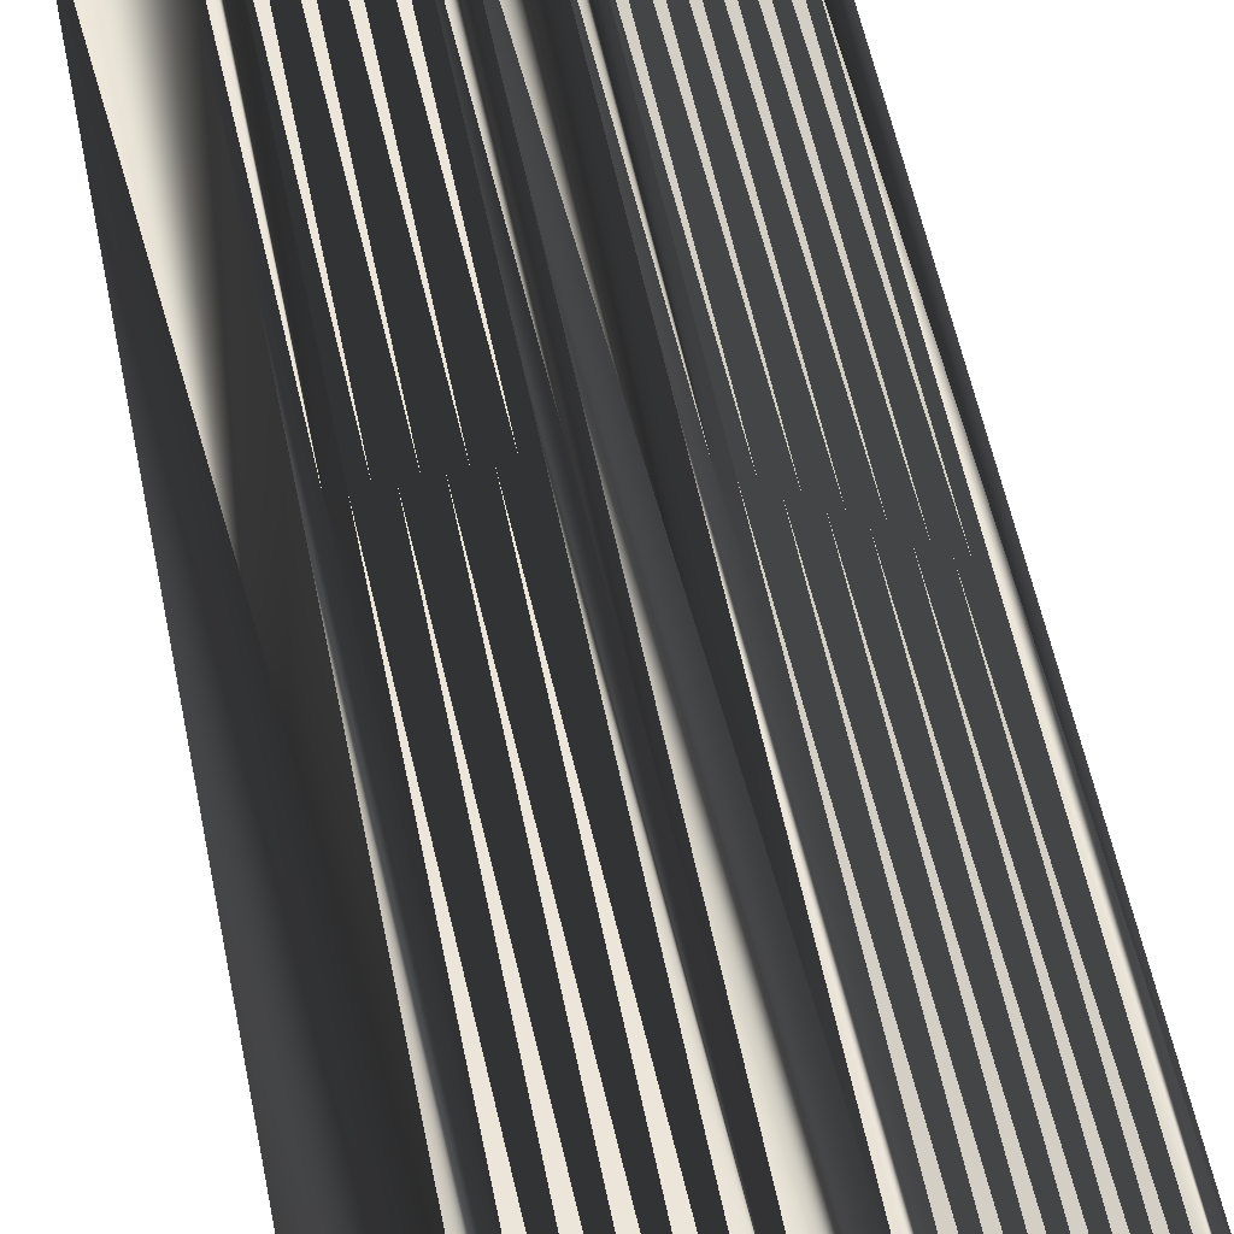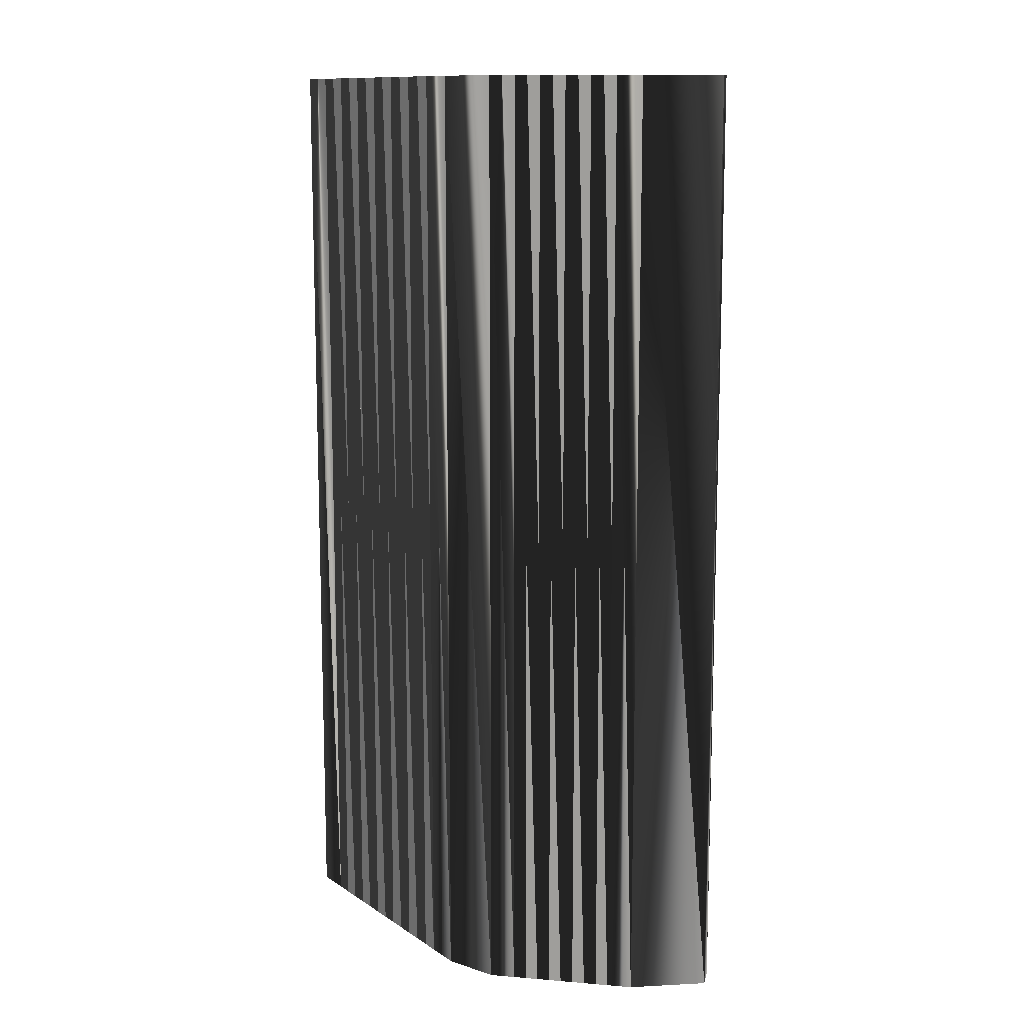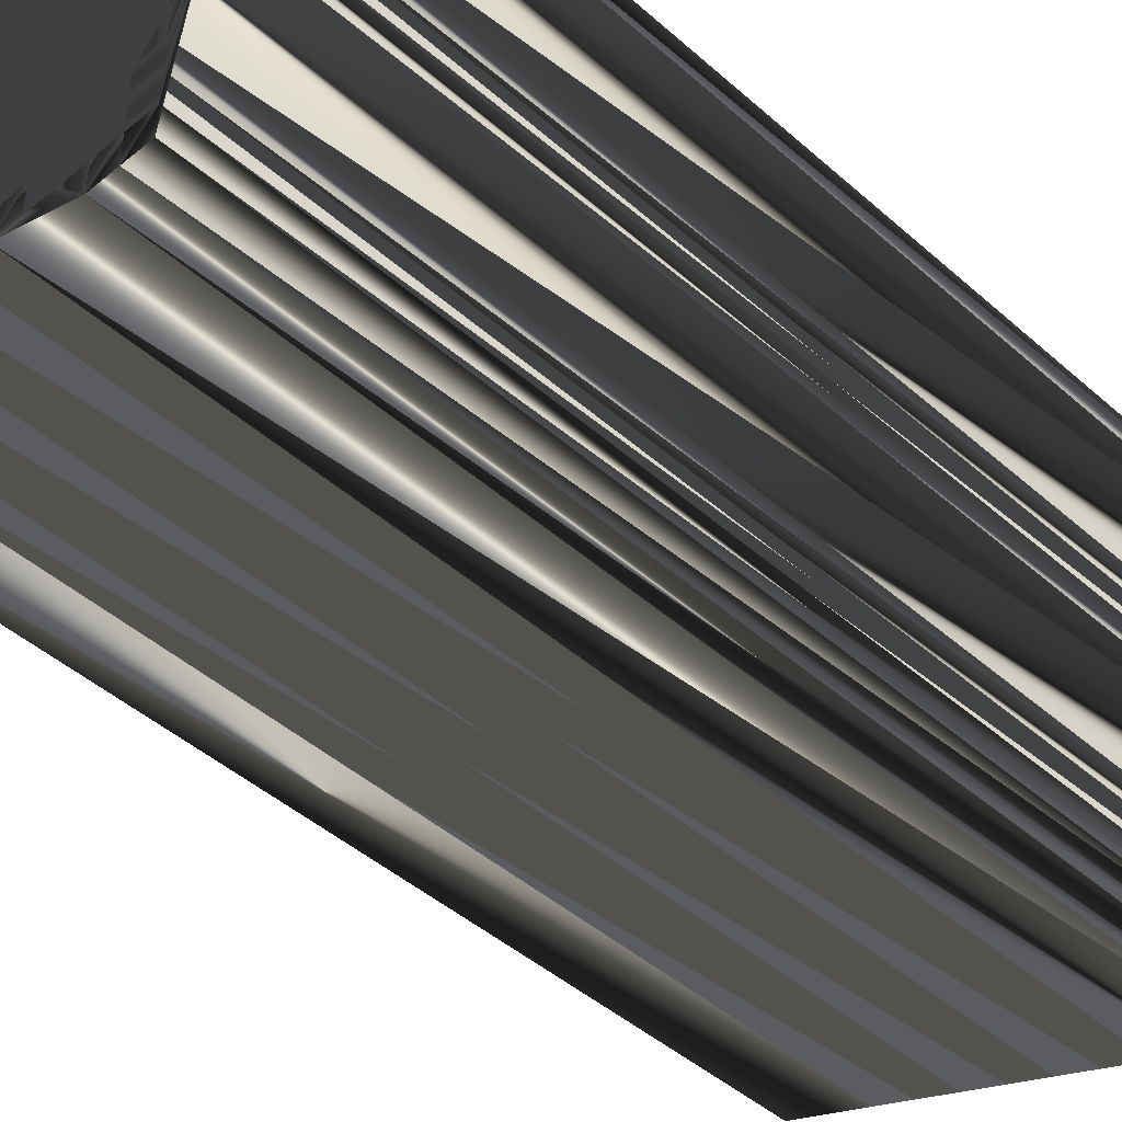
<metadata>
{"format":"obj","ext":"obj","renderer":"f3d","projection":"perspective","resolution":1024,"background":"white","views":[{"elev":60.0,"azim":-11.9,"up":"+Y"},{"elev":11.8,"azim":-168.7,"up":"+Z"},{"elev":-43.9,"azim":-136.1,"up":"+Y"}]}
</metadata>
<code>
v 24.56 282.1 0
v 24.56 282.9 0
v 25.36 277.3 0
v 25.36 278.1 0
v 25.36 278.9 0
v 25.36 279.7 0
v 25.36 280.5 0
v 25.36 281.3 0
v 25.36 282.1 0
v 25.36 282.9 0
v 26.16 272.5 0
v 26.16 273.3 0
v 26.16 274.1 0
v 26.16 274.9 0
v 26.16 275.7 0
v 26.16 276.5 0
v 26.16 277.3 0
v 26.16 278.1 0
v 26.16 278.9 0
v 26.16 279.7 0
v 26.16 280.5 0
v 26.16 281.3 0
v 26.16 282.1 0
v 26.16 282.9 0
v 26.96 272.5 0
v 26.96 273.3 0
v 26.96 274.1 0
v 26.96 274.9 0
v 26.96 275.7 0
v 26.96 276.5 0
v 26.96 277.3 0
v 26.96 278.1 0
v 26.96 278.9 0
v 26.96 279.7 0
v 26.96 280.5 0
v 26.96 281.3 0
v 26.96 282.1 0
v 26.96 282.9 0
v 26.96 283.7 0
v 27.76 272.5 0
v 27.76 273.3 0
v 27.76 274.1 0
v 27.76 274.9 0
v 27.76 275.7 0
v 27.76 276.5 0
v 27.76 277.3 0
v 27.76 278.1 0
v 27.76 278.9 0
v 27.76 279.7 0
v 27.76 280.5 0
v 27.76 281.3 0
v 27.76 282.1 0
v 27.76 282.9 0
v 27.76 283.7 0
v 28.56 273.3 0
v 28.56 274.1 0
v 28.56 274.9 0
v 28.56 275.7 0
v 28.56 276.5 0
v 28.56 277.3 0
v 28.56 278.1 0
v 28.56 278.9 0
v 28.56 279.7 0
v 28.56 280.5 0
v 28.56 281.3 0
v 28.56 282.1 0
v 28.56 282.9 0
v 28.56 283.7 0
v 29.36 273.3 0
v 29.36 274.1 0
v 29.36 274.9 0
v 29.36 275.7 0
v 29.36 276.5 0
v 29.36 277.3 0
v 29.36 278.1 0
v 29.36 278.9 0
v 29.36 279.7 0
v 29.36 280.5 0
v 29.36 281.3 0
v 29.36 282.1 0
v 29.36 282.9 0
v 29.36 283.7 0
v 30.16 273.3 0
v 30.16 274.1 0
v 30.16 274.9 0
v 30.16 275.7 0
v 30.16 276.5 0
v 30.16 277.3 0
v 30.16 278.1 0
v 30.16 278.9 0
v 30.16 279.7 0
v 30.16 280.5 0
v 30.16 281.3 0
v 30.16 282.1 0
v 30.16 282.9 0
v 30.16 283.7 0
v 30.96 274.1 0
v 30.96 274.9 0
v 30.96 275.7 0
v 30.96 276.5 0
v 30.96 277.3 0
v 30.96 278.1 0
v 30.96 278.9 0
v 30.96 279.7 0
v 30.96 280.5 0
v 30.96 281.3 0
v 30.96 282.1 0
v 30.96 282.9 0
v 30.96 283.7 0
v 31.76 274.1 0
v 31.76 274.9 0
v 31.76 275.7 0
v 31.76 276.5 0
v 31.76 277.3 0
v 31.76 278.1 0
v 31.76 278.9 0
v 31.76 279.7 0
v 31.76 280.5 0
v 31.76 281.3 0
v 31.76 282.1 0
v 31.76 282.9 0
v 31.76 283.7 0
v 32.56 274.1 0
v 32.56 274.9 0
v 32.56 275.7 0
v 32.56 276.5 0
v 32.56 277.3 0
v 32.56 278.1 0
v 32.56 278.9 0
v 32.56 279.7 0
v 32.56 280.5 0
v 32.56 281.3 0
v 32.56 282.1 0
v 32.56 282.9 0
v 33.36 274.9 0
v 33.36 275.7 0
v 33.36 276.5 0
v 33.36 277.3 0
v 33.36 278.1 0
v 33.36 278.9 0
v 33.36 279.7 0
v 33.36 280.5 0
v 33.36 281.3 0
v 33.36 282.1 0
v 33.36 282.9 0
v 34.16 274.9 0
v 34.16 275.7 0
v 34.16 276.5 0
v 34.16 277.3 0
v 34.16 278.1 0
v 34.16 278.9 0
v 34.16 279.7 0
v 34.16 280.5 0
v 34.16 281.3 0
v 34.16 282.1 0
v 34.96 274.9 0
v 34.96 275.7 0
v 34.96 276.5 0
v 34.96 277.3 0
v 34.96 278.1 0
v 34.96 278.9 0
v 34.96 279.7 0
v 34.96 280.5 0
v 34.96 281.3 0
v 35.76 275.7 0
v 35.76 276.5 0
v 35.76 277.3 0
v 35.76 278.1 0
v 35.76 278.9 0
v 35.76 279.7 0
v 35.76 280.5 0
v 36.56 275.7 0
v 36.56 276.5 0
v 36.56 277.3 0
v 36.56 278.1 0
v 36.56 278.9 0
v 36.56 279.7 0
v 37.36 275.7 0
v 37.36 276.5 0
v 37.36 277.3 0
v 37.36 278.1 0
v 37.36 278.9 0
v 38.16 276.5 0
v 38.16 277.3 0
v 38.16 278.1 0
v 38.96 276.5 0
v 38.96 277.3 0
v 39.76 276.5 0
v 24.56 282.1 30
v 24.56 282.9 30
v 25.36 277.3 30
v 25.36 278.1 30
v 25.36 278.9 30
v 25.36 279.7 30
v 25.36 280.5 30
v 25.36 281.3 30
v 25.36 282.1 30
v 25.36 282.9 30
v 26.16 272.5 30
v 26.16 273.3 30
v 26.16 274.1 30
v 26.16 274.9 30
v 26.16 275.7 30
v 26.16 276.5 30
v 26.16 277.3 30
v 26.16 278.1 30
v 26.16 278.9 30
v 26.16 279.7 30
v 26.16 280.5 30
v 26.16 281.3 30
v 26.16 282.1 30
v 26.16 282.9 30
v 26.96 272.5 30
v 26.96 273.3 30
v 26.96 274.1 30
v 26.96 274.9 30
v 26.96 275.7 30
v 26.96 276.5 30
v 26.96 277.3 30
v 26.96 278.1 30
v 26.96 278.9 30
v 26.96 279.7 30
v 26.96 280.5 30
v 26.96 281.3 30
v 26.96 282.1 30
v 26.96 282.9 30
v 26.96 283.7 30
v 27.76 272.5 30
v 27.76 273.3 30
v 27.76 274.1 30
v 27.76 274.9 30
v 27.76 275.7 30
v 27.76 276.5 30
v 27.76 277.3 30
v 27.76 278.1 30
v 27.76 278.9 30
v 27.76 279.7 30
v 27.76 280.5 30
v 27.76 281.3 30
v 27.76 282.1 30
v 27.76 282.9 30
v 27.76 283.7 30
v 28.56 273.3 30
v 28.56 274.1 30
v 28.56 274.9 30
v 28.56 275.7 30
v 28.56 276.5 30
v 28.56 277.3 30
v 28.56 278.1 30
v 28.56 278.9 30
v 28.56 279.7 30
v 28.56 280.5 30
v 28.56 281.3 30
v 28.56 282.1 30
v 28.56 282.9 30
v 28.56 283.7 30
v 29.36 273.3 30
v 29.36 274.1 30
v 29.36 274.9 30
v 29.36 275.7 30
v 29.36 276.5 30
v 29.36 277.3 30
v 29.36 278.1 30
v 29.36 278.9 30
v 29.36 279.7 30
v 29.36 280.5 30
v 29.36 281.3 30
v 29.36 282.1 30
v 29.36 282.9 30
v 29.36 283.7 30
v 30.16 273.3 30
v 30.16 274.1 30
v 30.16 274.9 30
v 30.16 275.7 30
v 30.16 276.5 30
v 30.16 277.3 30
v 30.16 278.1 30
v 30.16 278.9 30
v 30.16 279.7 30
v 30.16 280.5 30
v 30.16 281.3 30
v 30.16 282.1 30
v 30.16 282.9 30
v 30.16 283.7 30
v 30.96 274.1 30
v 30.96 274.9 30
v 30.96 275.7 30
v 30.96 276.5 30
v 30.96 277.3 30
v 30.96 278.1 30
v 30.96 278.9 30
v 30.96 279.7 30
v 30.96 280.5 30
v 30.96 281.3 30
v 30.96 282.1 30
v 30.96 282.9 30
v 30.96 283.7 30
v 31.76 274.1 30
v 31.76 274.9 30
v 31.76 275.7 30
v 31.76 276.5 30
v 31.76 277.3 30
v 31.76 278.1 30
v 31.76 278.9 30
v 31.76 279.7 30
v 31.76 280.5 30
v 31.76 281.3 30
v 31.76 282.1 30
v 31.76 282.9 30
v 31.76 283.7 30
v 32.56 274.1 30
v 32.56 274.9 30
v 32.56 275.7 30
v 32.56 276.5 30
v 32.56 277.3 30
v 32.56 278.1 30
v 32.56 278.9 30
v 32.56 279.7 30
v 32.56 280.5 30
v 32.56 281.3 30
v 32.56 282.1 30
v 32.56 282.9 30
v 33.36 274.9 30
v 33.36 275.7 30
v 33.36 276.5 30
v 33.36 277.3 30
v 33.36 278.1 30
v 33.36 278.9 30
v 33.36 279.7 30
v 33.36 280.5 30
v 33.36 281.3 30
v 33.36 282.1 30
v 33.36 282.9 30
v 34.16 274.9 30
v 34.16 275.7 30
v 34.16 276.5 30
v 34.16 277.3 30
v 34.16 278.1 30
v 34.16 278.9 30
v 34.16 279.7 30
v 34.16 280.5 30
v 34.16 281.3 30
v 34.16 282.1 30
v 34.96 274.9 30
v 34.96 275.7 30
v 34.96 276.5 30
v 34.96 277.3 30
v 34.96 278.1 30
v 34.96 278.9 30
v 34.96 279.7 30
v 34.96 280.5 30
v 34.96 281.3 30
v 35.76 275.7 30
v 35.76 276.5 30
v 35.76 277.3 30
v 35.76 278.1 30
v 35.76 278.9 30
v 35.76 279.7 30
v 35.76 280.5 30
v 36.56 275.7 30
v 36.56 276.5 30
v 36.56 277.3 30
v 36.56 278.1 30
v 36.56 278.9 30
v 36.56 279.7 30
v 37.36 275.7 30
v 37.36 276.5 30
v 37.36 277.3 30
v 37.36 278.1 30
v 37.36 278.9 30
v 38.16 276.5 30
v 38.16 277.3 30
v 38.16 278.1 30
v 38.96 276.5 30
v 38.96 277.3 30
v 39.76 276.5 30
f 22 21 35
f 42 43 28
f 38 39 24
f 15 16 3
f 14 3 13
f 41 42 27
f 60 47 46
f 121 108 120
f 24 23 37
f 67 53 66
f 19 6 5
f 66 79 80
f 133 132 143
f 78 79 65
f 31 45 46
f 65 79 66
f 115 116 103
f 87 99 100
f 25 26 12
f 15 3 14
f 55 42 41
f 73 72 86
f 13 26 27
f 102 114 115
f 56 70 57
f 88 100 101
f 46 47 32
f 89 88 101
f 32 47 33
f 14 27 28
f 32 31 46
f 78 77 91
f 35 50 36
f 63 77 64
f 66 80 67
f 5 1 4
f 30 17 16
f 7 21 8
f 66 53 52
f 64 65 51
f 81 67 80
f 82 81 95
f 104 105 92
f 96 95 108
f 120 133 121
f 63 62 76
f 79 92 93
f 106 107 94
f 89 76 75
f 107 95 94
f 93 94 80
f 128 129 116
f 130 129 140
f 103 116 104
f 130 118 117
f 143 144 133
f 132 131 142
f 154 153 163
f 143 142 153
f 150 140 139
f 152 142 141
f 185 181 184
f 161 152 151
f 115 127 128
f 152 161 162
f 128 138 139
f 170 163 162
f 139 149 150
f 151 160 161
f 187 186 188
f 173 167 166
f 100 112 113
f 88 74 87
f 101 113 114
f 113 126 114
f 114 126 127
f 157 158 148
f 40 55 41
f 113 125 126
f 138 148 149
f 126 125 136
f 149 158 159
f 165 158 157
f 40 69 55
f 172 178 173
f 83 110 97
f 25 12 11
f 3 12 13
f 40 41 26
f 12 26 13
f 13 27 14
f 43 44 29
f 28 15 14
f 42 56 43
f 42 28 27
f 42 55 56
f 16 29 30
f 25 40 26
f 26 41 27
f 83 69 40
f 55 69 56
f 59 58 72
f 56 69 70
f 71 84 85
f 83 84 70
f 69 83 70
f 123 110 83
f 83 97 84
f 72 58 71
f 84 97 85
f 85 97 98
f 43 56 57
f 86 72 85
f 57 70 71
f 71 70 84
f 73 59 72
f 72 71 85
f 43 57 44
f 60 61 47
f 44 57 58
f 60 73 74
f 59 45 58
f 58 57 71
f 73 86 87
f 98 86 85
f 75 74 88
f 88 87 100
f 75 88 89
f 103 102 115
f 31 17 30
f 62 48 61
f 46 59 60
f 60 59 73
f 75 61 74
f 74 73 87
f 15 28 29
f 30 44 45
f 20 34 21
f 31 18 17
f 28 43 29
f 29 44 30
f 44 58 45
f 45 59 46
f 17 4 3
f 16 15 29
f 32 18 31
f 31 30 45
f 3 11 12
f 18 5 4
f 1 5 6
f 18 4 17
f 17 3 16
f 18 19 5
f 1 6 7
f 19 32 33
f 20 21 7
f 18 32 19
f 19 20 6
f 34 49 35
f 33 20 19
f 35 49 50
f 35 36 22
f 63 64 50
f 52 65 66
f 20 7 6
f 1 7 8
f 35 21 34
f 34 20 33
f 1 3 4
f 1 8 9
f 50 51 36
f 1 9 2
f 39 10 24
f 2 9 10
f 52 53 38
f 10 9 23
f 23 9 22
f 2 10 39
f 9 8 22
f 22 8 21
f 24 10 23
f 23 22 36
f 38 24 37
f 37 23 36
f 38 37 52
f 51 37 36
f 52 51 65
f 65 64 78
f 67 54 53
f 53 39 38
f 39 53 54
f 54 67 68
f 68 67 81
f 82 95 96
f 78 92 79
f 79 93 80
f 82 68 81
f 81 80 94
f 93 106 94
f 94 95 81
f 76 90 77
f 77 78 64
f 90 89 102
f 91 92 78
f 34 33 48
f 49 63 50
f 52 37 51
f 51 50 64
f 60 74 61
f 47 48 33
f 62 49 48
f 48 49 34
f 75 62 61
f 61 48 47
f 75 76 62
f 62 63 49
f 89 90 76
f 76 77 63
f 89 101 102
f 90 91 77
f 103 104 91
f 103 91 90
f 103 90 102
f 102 101 114
f 115 114 127
f 129 139 140
f 116 129 117
f 107 119 120
f 131 141 142
f 130 131 118
f 117 105 104
f 104 92 91
f 115 128 116
f 116 117 104
f 118 106 105
f 105 93 92
f 120 108 107
f 106 93 105
f 106 119 107
f 107 108 95
f 96 108 109
f 109 108 121
f 133 120 132
f 109 121 122
f 132 120 119
f 118 105 117
f 106 118 119
f 119 118 131
f 143 154 144
f 133 134 121
f 130 140 141
f 131 132 119
f 144 145 134
f 144 134 133
f 144 154 155
f 134 122 121
f 122 134 145
f 143 153 154
f 144 155 145
f 154 164 155
f 143 132 142
f 141 131 130
f 164 154 163
f 163 153 162
f 164 163 171
f 162 169 170
f 170 171 163
f 171 170 177
f 140 151 141
f 141 151 152
f 162 153 152
f 152 153 142
f 130 117 129
f 129 128 139
f 168 167 174
f 161 169 162
f 169 168 175
f 169 176 170
f 181 182 176
f 176 177 170
f 177 176 182
f 182 181 185
f 185 184 187
f 174 179 180
f 186 184 183
f 148 147 157
f 187 184 186
f 156 172 165
f 166 172 173
f 169 161 168
f 183 184 180
f 175 180 181
f 173 179 174
f 169 175 176
f 174 180 175
f 175 181 176
f 179 183 180
f 180 184 181
f 160 167 168
f 160 168 161
f 160 159 167
f 168 174 175
f 148 158 149
f 140 150 151
f 149 159 150
f 150 160 151
f 87 86 99
f 100 113 101
f 127 137 138
f 127 138 128
f 127 126 137
f 138 149 139
f 160 150 159
f 172 166 165
f 159 158 166
f 167 173 174
f 124 111 123
f 138 137 148
f 123 111 110
f 137 147 148
f 99 111 112
f 99 112 100
f 99 98 111
f 112 125 113
f 99 86 98
f 98 97 110
f 98 110 111
f 111 124 112
f 125 135 136
f 125 124 135
f 125 112 124
f 124 123 135
f 123 146 135
f 135 146 136
f 156 165 157
f 147 156 157
f 126 136 137
f 137 136 147
f 136 146 147
f 147 146 156
f 167 159 166
f 166 158 165
f 178 186 183
f 156 146 123
f 178 183 179
f 173 178 179
f 188 186 178
f 178 172 156
f 209 210 223
f 231 230 216
f 227 226 212
f 204 203 191
f 191 202 201
f 230 229 215
f 235 248 234
f 296 309 308
f 211 212 225
f 241 255 254
f 194 207 193
f 267 254 268
f 320 321 331
f 267 266 253
f 233 219 234
f 267 253 254
f 304 303 291
f 287 275 288
f 214 213 200
f 191 203 202
f 230 243 229
f 260 261 274
f 214 201 215
f 302 290 303
f 258 244 245
f 288 276 289
f 235 234 220
f 276 277 289
f 235 220 221
f 215 202 216
f 219 220 234
f 265 266 279
f 238 223 224
f 265 251 252
f 268 254 255
f 189 193 192
f 205 218 204
f 209 195 196
f 241 254 240
f 253 252 239
f 255 269 268
f 269 270 283
f 293 292 280
f 283 284 296
f 321 308 309
f 250 251 264
f 280 267 281
f 295 294 282
f 264 277 263
f 283 295 282
f 282 281 268
f 317 316 304
f 317 318 328
f 304 291 292
f 306 318 305
f 332 331 321
f 319 320 330
f 341 342 351
f 330 331 341
f 328 338 327
f 330 340 329
f 369 373 372
f 340 349 339
f 315 303 316
f 349 340 350
f 326 316 327
f 351 358 350
f 337 327 338
f 348 339 349
f 374 375 376
f 355 361 354
f 300 288 301
f 262 276 275
f 301 289 302
f 314 301 302
f 314 302 315
f 346 345 336
f 243 228 229
f 313 301 314
f 336 326 337
f 313 314 324
f 346 337 347
f 346 353 345
f 257 228 243
f 366 360 361
f 298 271 285
f 200 213 199
f 200 191 201
f 229 228 214
f 214 200 201
f 215 201 202
f 232 231 217
f 203 216 202
f 244 230 231
f 216 230 215
f 243 230 244
f 217 204 218
f 228 213 214
f 229 214 215
f 257 271 228
f 257 243 244
f 246 247 260
f 257 244 258
f 272 259 273
f 272 271 258
f 271 257 258
f 298 311 271
f 285 271 272
f 246 260 259
f 285 272 273
f 285 273 286
f 244 231 245
f 260 274 273
f 258 245 259
f 258 259 272
f 247 261 260
f 259 260 273
f 245 231 232
f 249 248 235
f 245 232 246
f 261 248 262
f 233 247 246
f 245 246 259
f 274 261 275
f 274 286 273
f 262 263 276
f 275 276 288
f 276 263 277
f 290 291 303
f 205 219 218
f 236 250 249
f 247 234 248
f 247 248 261
f 249 263 262
f 261 262 275
f 216 203 217
f 232 218 233
f 222 208 209
f 206 219 205
f 231 216 217
f 232 217 218
f 246 232 233
f 247 233 234
f 192 205 191
f 203 204 217
f 206 220 219
f 218 219 233
f 199 191 200
f 193 206 192
f 193 189 194
f 192 206 205
f 191 205 204
f 207 206 193
f 194 189 195
f 220 207 221
f 209 208 195
f 220 206 207
f 208 207 194
f 237 222 223
f 208 221 207
f 237 223 238
f 224 223 210
f 252 251 238
f 253 240 254
f 195 208 194
f 195 189 196
f 209 223 222
f 208 222 221
f 191 189 192
f 196 189 197
f 239 238 224
f 197 189 190
f 198 227 212
f 197 190 198
f 241 240 226
f 197 198 211
f 197 211 210
f 198 190 227
f 196 197 210
f 196 210 209
f 198 212 211
f 210 211 224
f 212 226 225
f 211 225 224
f 225 226 240
f 225 239 224
f 239 240 253
f 252 253 266
f 242 255 241
f 227 241 226
f 241 227 242
f 255 242 256
f 255 256 269
f 283 270 284
f 280 266 267
f 281 267 268
f 256 270 269
f 268 269 282
f 294 281 282
f 283 282 269
f 278 264 265
f 266 265 252
f 277 278 290
f 280 279 266
f 221 222 236
f 251 237 238
f 225 240 239
f 238 239 252
f 262 248 249
f 236 235 221
f 237 250 236
f 237 236 222
f 250 263 249
f 236 249 235
f 264 263 250
f 251 250 237
f 278 277 264
f 265 264 251
f 289 277 290
f 279 278 265
f 292 291 279
f 279 291 278
f 278 291 290
f 289 290 302
f 302 303 315
f 327 317 328
f 317 304 305
f 307 295 308
f 329 319 330
f 319 318 306
f 293 305 292
f 280 292 279
f 316 303 304
f 305 304 292
f 294 306 293
f 281 293 280
f 296 308 295
f 281 294 293
f 307 294 295
f 296 295 283
f 296 284 297
f 296 297 309
f 308 321 320
f 309 297 310
f 308 320 307
f 293 306 305
f 306 294 307
f 306 307 319
f 342 331 332
f 322 321 309
f 328 318 329
f 320 319 307
f 333 332 322
f 322 332 321
f 342 332 343
f 310 322 309
f 322 310 333
f 341 331 342
f 343 332 333
f 352 342 343
f 320 331 330
f 319 329 318
f 342 352 351
f 341 351 350
f 351 352 359
f 357 350 358
f 359 358 351
f 358 359 365
f 339 328 329
f 339 329 340
f 341 350 340
f 341 340 330
f 305 318 317
f 316 317 327
f 355 356 362
f 357 349 350
f 356 357 363
f 364 357 358
f 370 369 364
f 365 364 358
f 364 365 370
f 369 370 373
f 372 373 375
f 367 362 368
f 372 374 371
f 335 336 345
f 372 375 374
f 360 344 353
f 360 354 361
f 349 357 356
f 372 371 368
f 368 363 369
f 367 361 362
f 363 357 364
f 368 362 363
f 369 363 364
f 371 367 368
f 372 368 369
f 355 348 356
f 356 348 349
f 347 348 355
f 362 356 363
f 346 336 337
f 338 328 339
f 347 337 338
f 348 338 339
f 274 275 287
f 301 288 289
f 325 315 326
f 326 315 316
f 314 315 325
f 337 326 327
f 338 348 347
f 354 360 353
f 346 347 354
f 361 355 362
f 299 312 311
f 325 326 336
f 299 311 298
f 335 325 336
f 299 287 300
f 300 287 288
f 286 287 299
f 313 300 301
f 274 287 286
f 285 286 298
f 298 286 299
f 312 299 300
f 323 313 324
f 312 313 323
f 300 313 312
f 311 312 323
f 334 311 323
f 334 323 324
f 353 344 345
f 344 335 345
f 324 314 325
f 324 325 335
f 334 324 335
f 334 335 344
f 347 355 354
f 346 354 353
f 374 366 371
f 334 344 311
f 371 366 367
f 366 361 367
f 374 376 366
f 360 366 344
f 1 189 6
f 6 194 189
f 6 194 5
f 5 193 194
f 5 193 4
f 4 192 193
f 4 192 3
f 3 191 192
f 3 191 14
f 14 202 191
f 14 202 13
f 13 201 202
f 13 201 12
f 12 200 201
f 12 200 11
f 11 199 200
f 11 199 25
f 25 213 199
f 25 213 40
f 40 228 213
f 40 228 83
f 83 271 228
f 83 271 123
f 123 311 271
f 123 311 156
f 156 344 311
f 156 344 178
f 178 366 344
f 178 366 188
f 188 376 366
f 188 376 187
f 187 375 376
f 187 375 185
f 185 373 375
f 185 373 182
f 182 370 373
f 182 370 177
f 177 365 370
f 177 365 171
f 171 359 365
f 171 359 164
f 164 352 359
f 164 352 155
f 155 343 352
f 155 343 145
f 145 333 343
f 145 333 122
f 122 310 333
f 122 310 109
f 109 297 310
f 109 297 96
f 96 284 297
f 96 284 82
f 82 270 284
f 82 270 68
f 68 256 270
f 68 256 54
f 54 242 256
f 54 242 39
f 39 227 242
f 39 227 2
f 2 190 227
f 2 190 1
f 1 189 190

</code>
